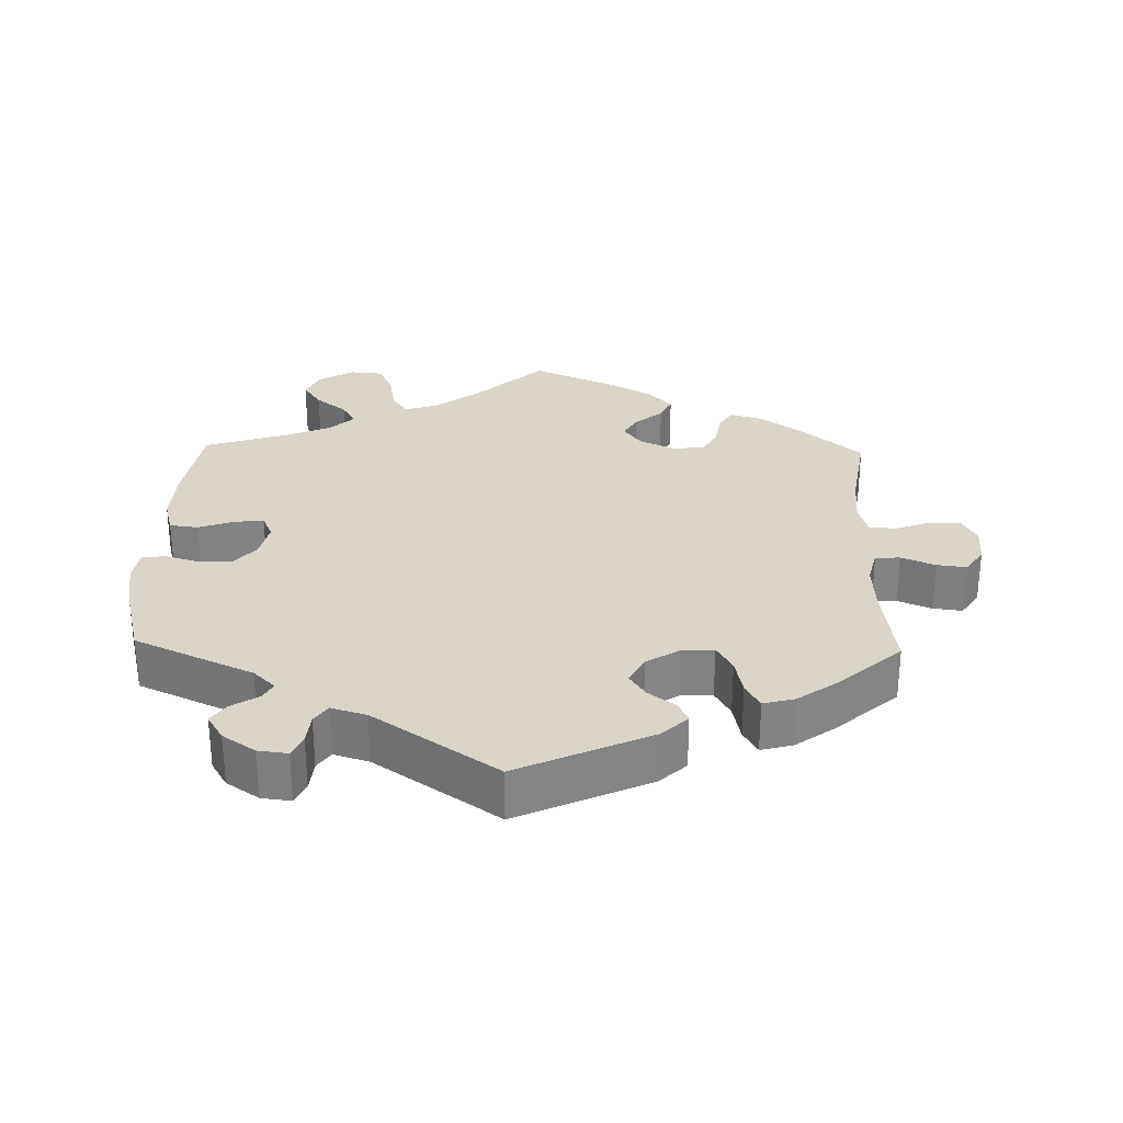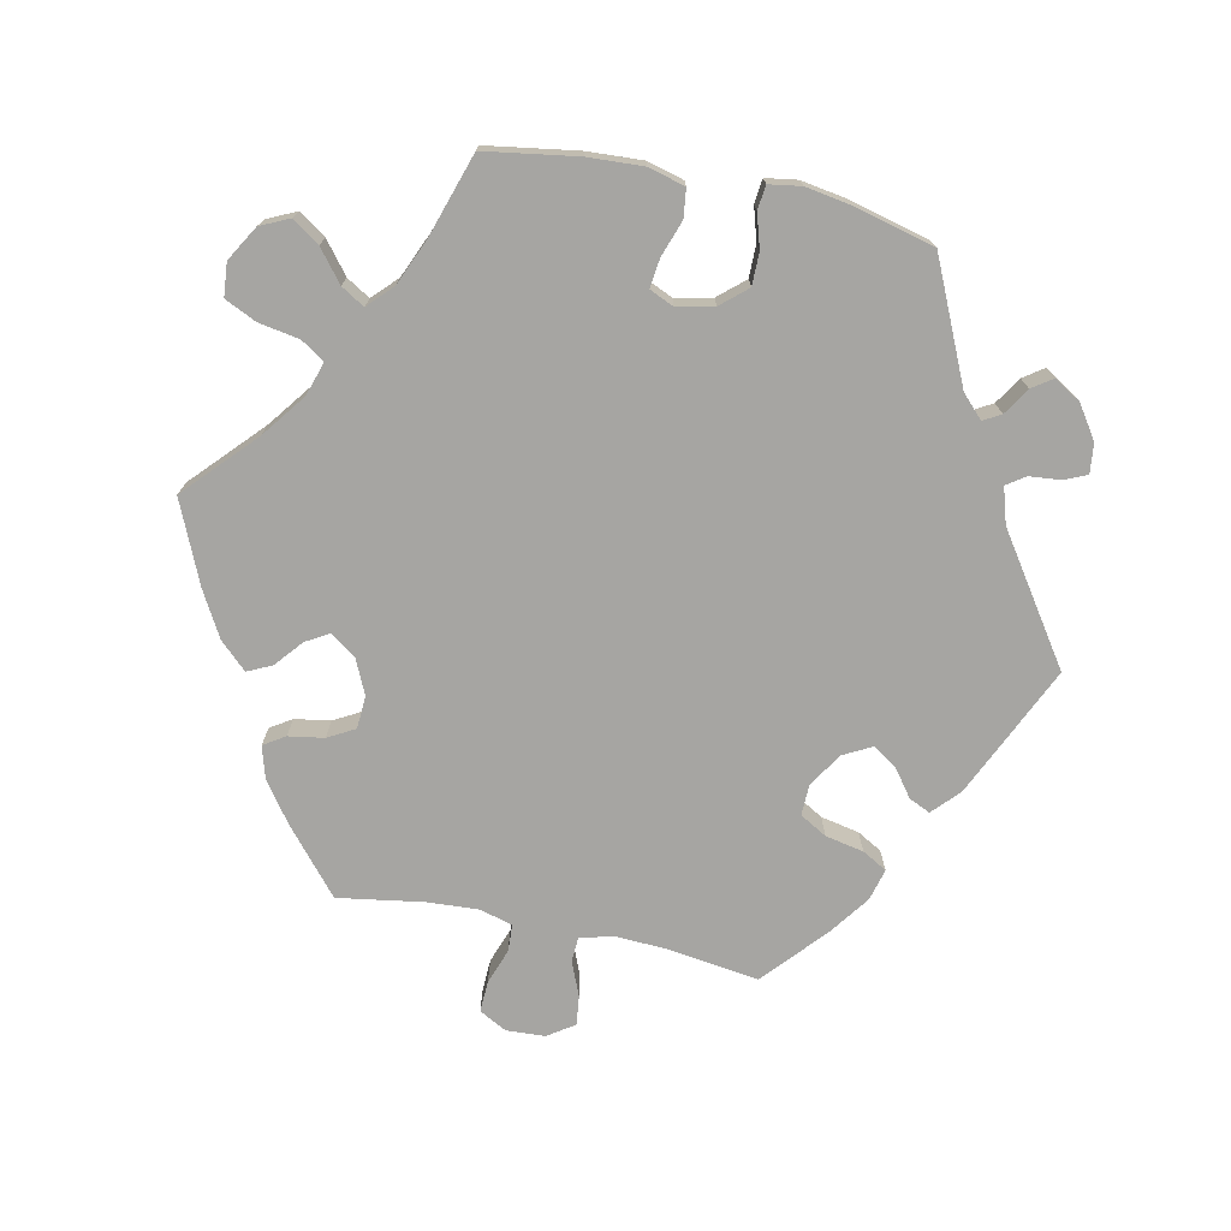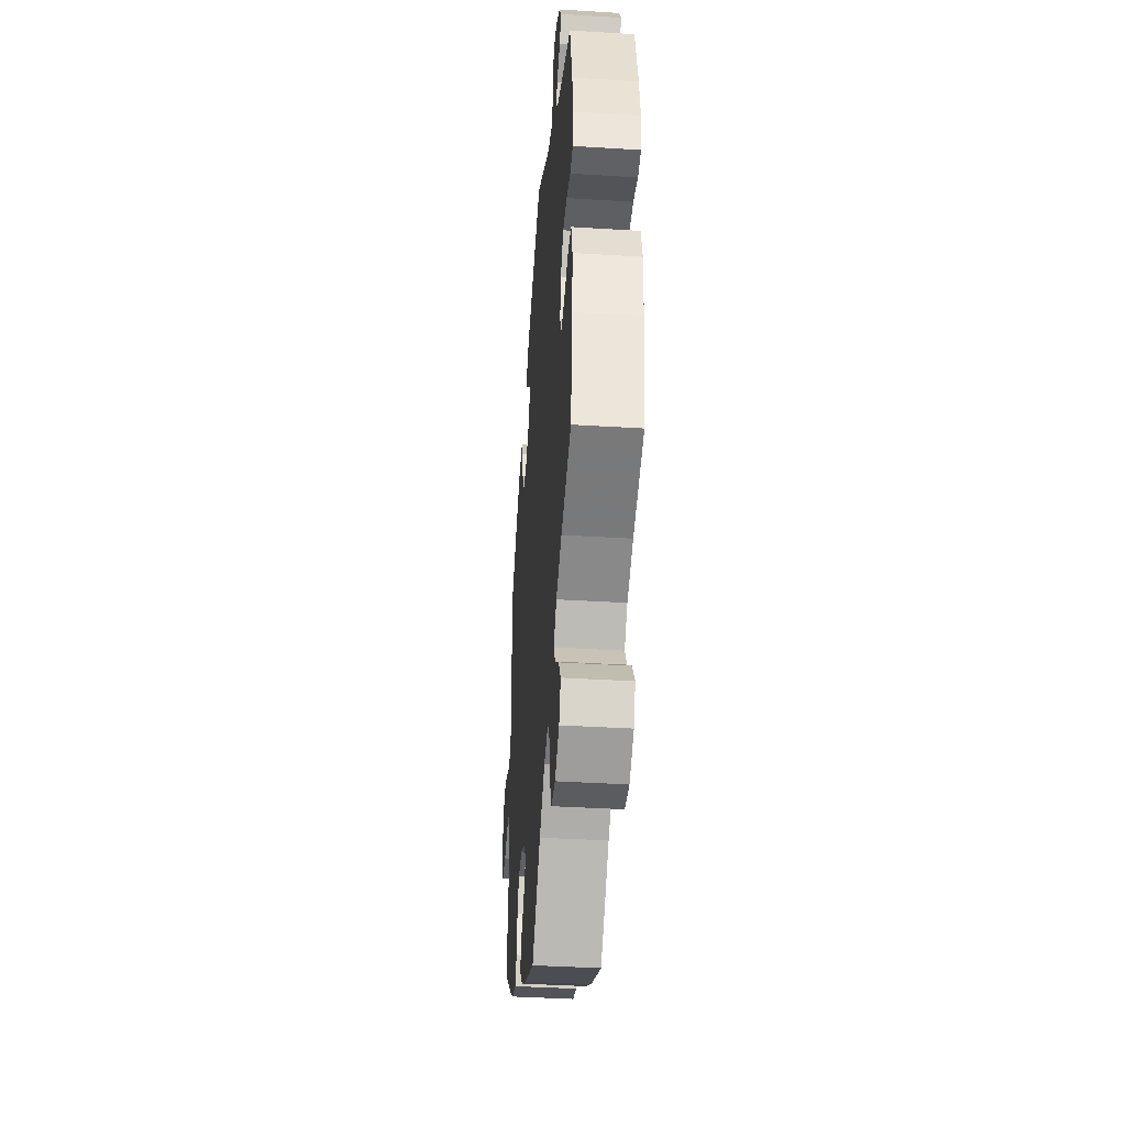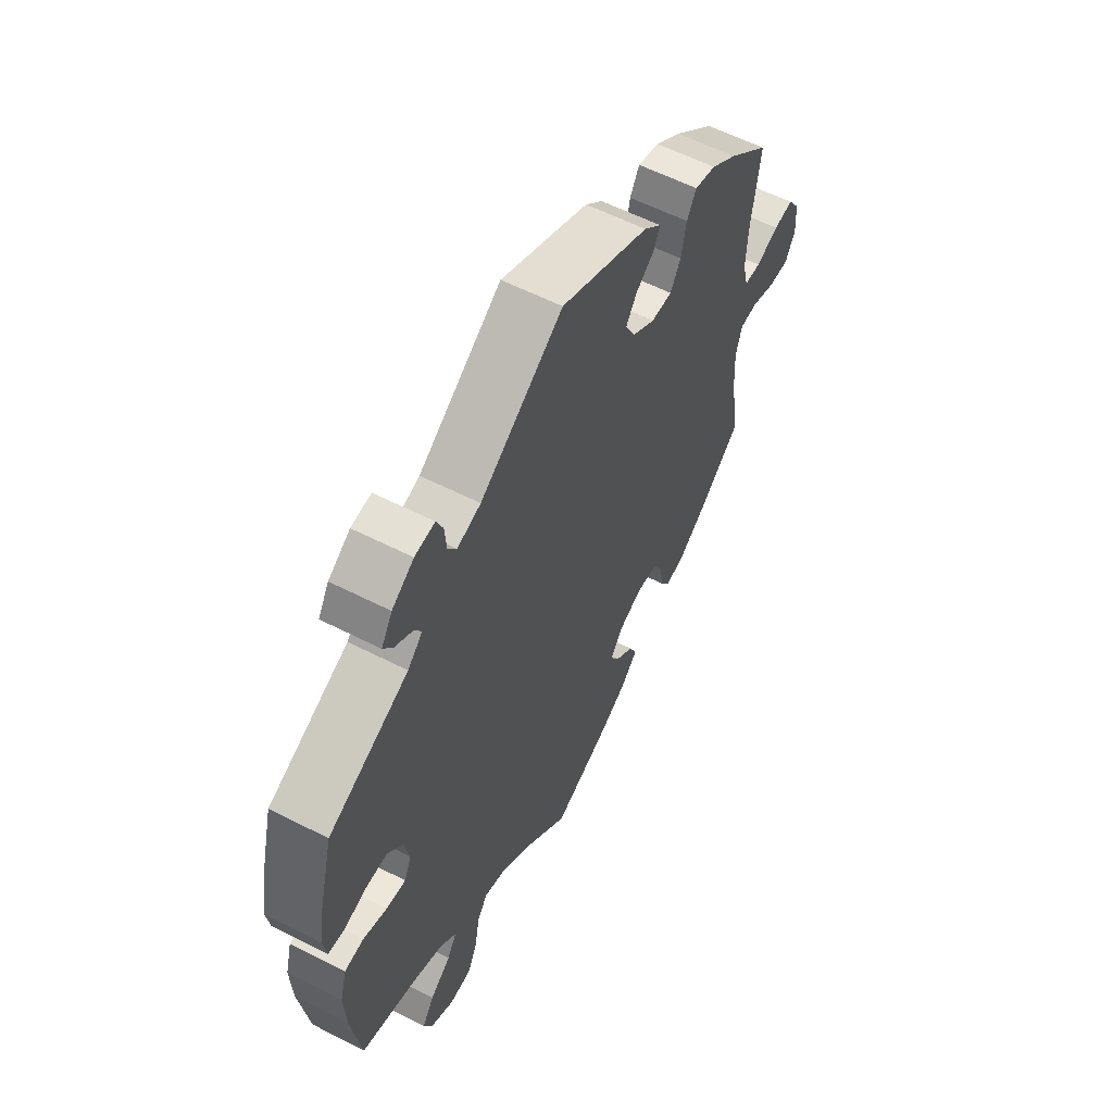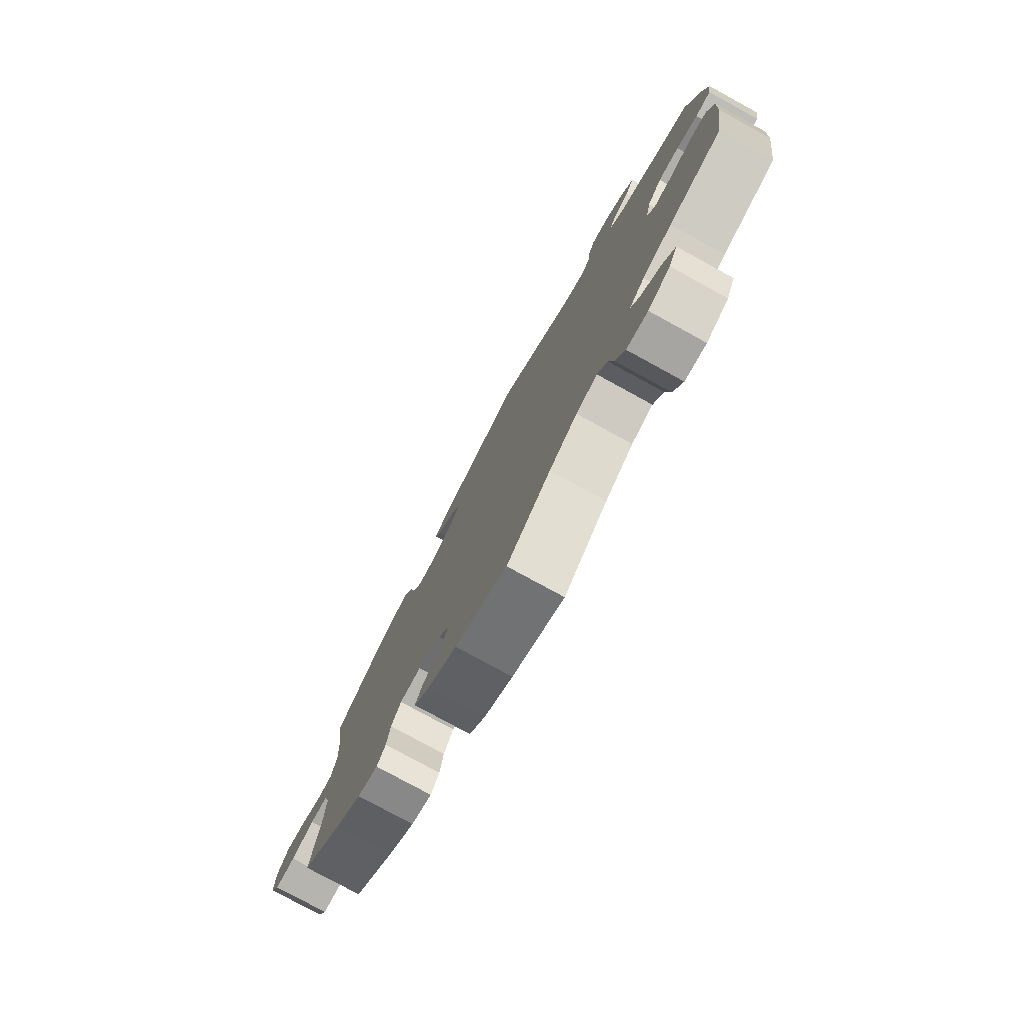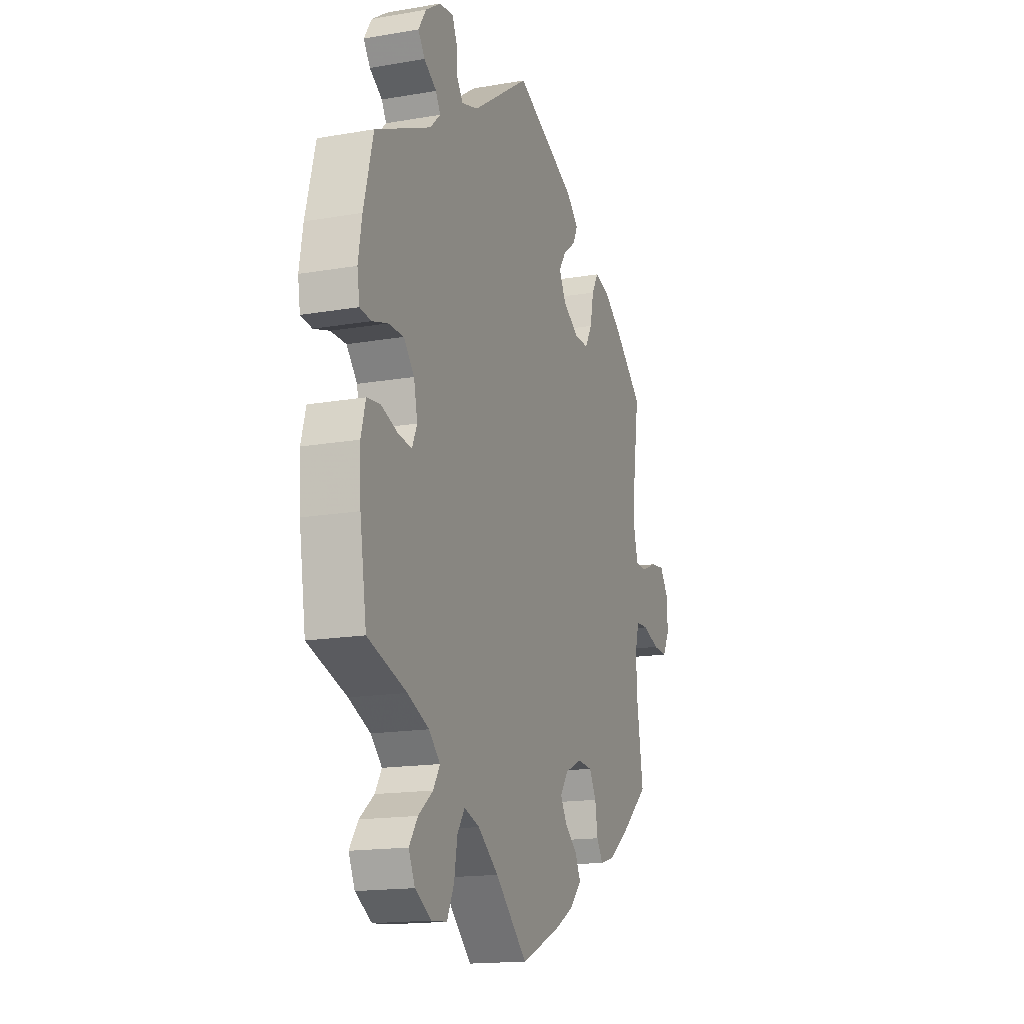
<metadata>
{"format":"obj","ext":"obj","renderer":"f3d","projection":"perspective","resolution":1024,"background":"white","views":[{"elev":29.2,"azim":1.5,"up":"+Y"},{"elev":-73.7,"azim":-101.8,"up":"+Y"},{"elev":-39.7,"azim":-94.4,"up":"+Z"},{"elev":58.6,"azim":-62.2,"up":"+Z"},{"elev":-78.2,"azim":-118.7,"up":"+Z"},{"elev":-16.2,"azim":-70.3,"up":"+Z"}]}
</metadata>
<code>
v -0.097 0.07 -0.487
v -0.159 0.07 -0.44
v -0.206 0.07 -0.425
v -0.228 0.07 -0.458
v -0.238 0.07 -0.515
v -0.259 0.07 -0.56
v -0.306 0.07 -0.564
v -0.355 0.07 -0.535
v -0.374 0.07 -0.494
v -0.348 0.07 -0.456
v -0.304 0.07 -0.421
v -0.284 0.07 -0.388
v -0.318 0.07 -0.355
v -0.383 0.07 -0.327
v -0.5 0.07 -0.289
v -0.52 0.07 -0.159
v -0.524 0.07 -0.081
v -0.51 0.07 -0.029
v -0.47 0.07 -0.024
v -0.419 0.07 -0.042
v -0.378 0.07 -0.047
v -0.363 0.07 -0.013
v -0.374 0.07 0.039
v -0.406 0.07 0.076
v -0.452 0.07 0.076
v -0.499 0.07 0.062
v -0.533 0.07 0.066
v -0.54 0.07 0.111
v -0.529 0.07 0.177
v -0.5 0.07 0.289
v -0.332 0.07 0.365
v -0.301 0.07 0.395
v -0.315 0.07 0.42
v -0.353 0.07 0.444
v -0.373 0.07 0.473
v -0.35 0.07 0.51
v -0.304 0.07 0.541
v -0.262 0.07 0.546
v -0.248 0.07 0.514
v -0.244 0.07 0.47
v -0.226 0.07 0.444
v -0.176 0.07 0.459
v -0.001 0.07 0.578
v 0.185 0.07 0.492
v 0.222 0.07 0.457
v 0.208 0.07 0.427
v 0.17 0.07 0.399
v 0.147 0.07 0.365
v 0.168 0.07 0.325
v 0.216 0.07 0.294
v 0.26 0.07 0.293
v 0.282 0.07 0.331
v 0.293 0.07 0.385
v 0.313 0.07 0.42
v 0.358 0.07 0.408
v 0.413 0.07 0.368
v 0.501 0.07 0.29
v 0.483 0.07 0.164
v 0.479 0.07 0.089
v 0.491 0.07 0.041
v 0.526 0.07 0.039
v 0.574 0.07 0.059
v 0.616 0.07 0.064
v 0.641 0.07 0.027
v 0.644 0.07 -0.028
v 0.623 0.07 -0.067
v 0.579 0.07 -0.065
v 0.529 0.07 -0.047
v 0.491 0.07 -0.049
v 0.478 0.07 -0.095
v 0.482 0.07 -0.167
v 0.501 0.07 -0.288
v 0.41 0.07 -0.365
v 0.354 0.07 -0.405
v 0.309 0.07 -0.418
v 0.29 0.07 -0.388
v 0.282 0.07 -0.338
v 0.261 0.07 -0.3
v 0.215 0.07 -0.297
v 0.165 0.07 -0.32
v 0.14 0.07 -0.355
v 0.159 0.07 -0.388
v 0.198 0.07 -0.421
v 0.214 0.07 -0.455
v 0.178 0.07 -0.493
v 0.115 0.07 -0.528
v 0 0.07 -0.578
v -0.097 0 -0.487
v -0.159 0 -0.44
v -0.206 0 -0.425
v -0.228 0 -0.458
v -0.238 0 -0.515
v -0.259 0 -0.56
v -0.306 0 -0.564
v -0.355 0 -0.535
v -0.374 0 -0.494
v -0.348 0 -0.456
v -0.304 0 -0.421
v -0.284 0 -0.388
v -0.318 0 -0.355
v -0.383 0 -0.327
v -0.5 0 -0.289
v -0.52 0 -0.159
v -0.524 0 -0.081
v -0.51 0 -0.029
v -0.47 0 -0.024
v -0.419 0 -0.042
v -0.378 0 -0.047
v -0.363 0 -0.013
v -0.374 0 0.039
v -0.406 0 0.076
v -0.452 0 0.076
v -0.499 0 0.062
v -0.533 0 0.066
v -0.54 0 0.111
v -0.529 0 0.177
v -0.5 0 0.289
v -0.332 0 0.365
v -0.301 0 0.395
v -0.315 0 0.42
v -0.353 0 0.444
v -0.373 0 0.473
v -0.35 0 0.51
v -0.304 0 0.541
v -0.262 0 0.546
v -0.248 0 0.514
v -0.244 0 0.47
v -0.226 0 0.444
v -0.176 0 0.459
v -0.001 0 0.578
v 0.185 0 0.492
v 0.222 0 0.457
v 0.208 0 0.427
v 0.17 0 0.399
v 0.147 0 0.365
v 0.168 0 0.325
v 0.216 0 0.294
v 0.26 0 0.293
v 0.282 0 0.331
v 0.293 0 0.385
v 0.313 0 0.42
v 0.358 0 0.408
v 0.413 0 0.368
v 0.501 0 0.29
v 0.483 0 0.164
v 0.479 0 0.089
v 0.491 0 0.041
v 0.526 0 0.039
v 0.574 0 0.059
v 0.616 0 0.064
v 0.641 0 0.027
v 0.644 0 -0.028
v 0.623 0 -0.067
v 0.579 0 -0.065
v 0.529 0 -0.047
v 0.491 0 -0.049
v 0.478 0 -0.095
v 0.482 0 -0.167
v 0.501 0 -0.288
v 0.41 0 -0.365
v 0.354 0 -0.405
v 0.309 0 -0.418
v 0.29 0 -0.388
v 0.282 0 -0.338
v 0.261 0 -0.3
v 0.215 0 -0.297
v 0.165 0 -0.32
v 0.14 0 -0.355
v 0.159 0 -0.388
v 0.198 0 -0.421
v 0.214 0 -0.455
v 0.178 0 -0.493
v 0.115 0 -0.528
v 0 0 -0.578
f 86 87 1
f 85 86 1 2
f 82 83 84 85
f 81 82 85 2
f 80 81 2 3
f 79 80 3
f 74 75 76 77
f 74 77 78
f 71 72 73 74
f 70 71 74 78
f 69 70 78 79
f 65 66 67 68
f 65 68 69
f 64 65 69
f 61 62 63 64
f 60 61 64 69
f 59 60 69 79
f 55 56 57 58
f 52 53 54 55
f 51 52 55 58
f 50 51 58 59
f 44 45 46 47
f 42 43 44 47
f 41 42 47 48
f 37 38 39 40
f 37 40 41
f 36 37 41
f 33 34 35 36
f 32 33 36 41
f 31 32 41 48
f 25 26 27 28
f 24 25 28 29
f 17 18 19 20
f 17 20 21
f 14 15 16 17
f 13 14 17 21
f 12 13 21 22
f 8 9 10 11
f 8 11 12
f 7 8 12
f 4 5 6 7
f 3 4 7 12
f 79 3 12 22
f 49 50 59 79
f 24 29 30 31
f 23 24 31 48
f 48 49 79
f 22 23 48 79
f 88 174 173
f 89 88 173 172
f 172 171 170 169
f 89 172 169 168
f 90 89 168 167
f 90 167 166
f 164 163 162 161
f 165 164 161
f 161 160 159 158
f 165 161 158 157
f 166 165 157 156
f 155 154 153 152
f 156 155 152
f 156 152 151
f 151 150 149 148
f 156 151 148 147
f 166 156 147 146
f 145 144 143 142
f 142 141 140 139
f 145 142 139 138
f 146 145 138 137
f 134 133 132 131
f 134 131 130 129
f 135 134 129 128
f 127 126 125 124
f 128 127 124
f 128 124 123
f 123 122 121 120
f 128 123 120 119
f 135 128 119 118
f 115 114 113 112
f 116 115 112 111
f 107 106 105 104
f 108 107 104
f 104 103 102 101
f 108 104 101 100
f 109 108 100 99
f 98 97 96 95
f 99 98 95
f 99 95 94
f 94 93 92 91
f 99 94 91 90
f 109 99 90 166
f 166 146 137 136
f 118 117 116 111
f 135 118 111 110
f 166 136 135
f 166 135 110 109
f 1 88 89 2
f 2 89 90 3
f 3 90 91 4
f 4 91 92 5
f 5 92 93 6
f 6 93 94 7
f 7 94 95 8
f 8 95 96 9
f 9 96 97 10
f 10 97 98 11
f 11 98 99 12
f 12 99 100 13
f 13 100 101 14
f 14 101 102 15
f 15 102 103 16
f 16 103 104 17
f 17 104 105 18
f 18 105 106 19
f 19 106 107 20
f 20 107 108 21
f 21 108 109 22
f 22 109 110 23
f 23 110 111 24
f 24 111 112 25
f 25 112 113 26
f 26 113 114 27
f 27 114 115 28
f 28 115 116 29
f 29 116 117 30
f 30 117 118 31
f 31 118 119 32
f 32 119 120 33
f 33 120 121 34
f 34 121 122 35
f 35 122 123 36
f 36 123 124 37
f 37 124 125 38
f 38 125 126 39
f 39 126 127 40
f 40 127 128 41
f 41 128 129 42
f 42 129 130 43
f 43 130 131 44
f 44 131 132 45
f 45 132 133 46
f 46 133 134 47
f 47 134 135 48
f 48 135 136 49
f 49 136 137 50
f 50 137 138 51
f 51 138 139 52
f 52 139 140 53
f 53 140 141 54
f 54 141 142 55
f 55 142 143 56
f 56 143 144 57
f 57 144 145 58
f 58 145 146 59
f 59 146 147 60
f 60 147 148 61
f 61 148 149 62
f 62 149 150 63
f 63 150 151 64
f 64 151 152 65
f 65 152 153 66
f 66 153 154 67
f 67 154 155 68
f 68 155 156 69
f 69 156 157 70
f 70 157 158 71
f 71 158 159 72
f 72 159 160 73
f 73 160 161 74
f 74 161 162 75
f 75 162 163 76
f 76 163 164 77
f 77 164 165 78
f 78 165 166 79
f 79 166 167 80
f 80 167 168 81
f 81 168 169 82
f 82 169 170 83
f 83 170 171 84
f 84 171 172 85
f 85 172 173 86
f 86 173 174 87
f 87 174 88 1

</code>
